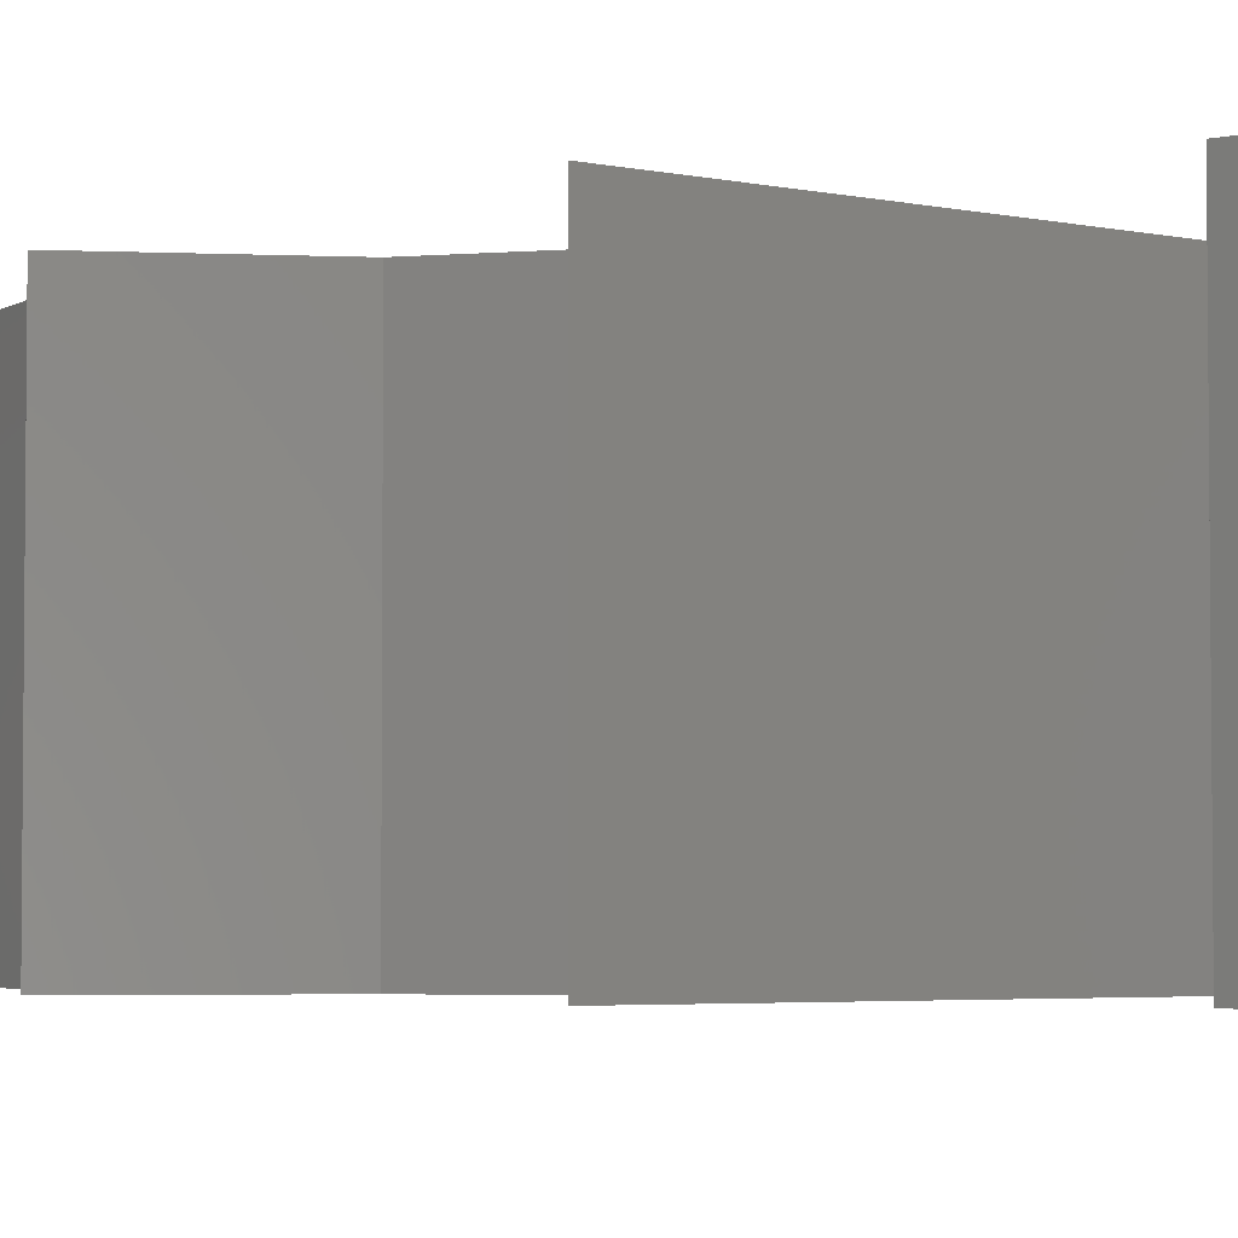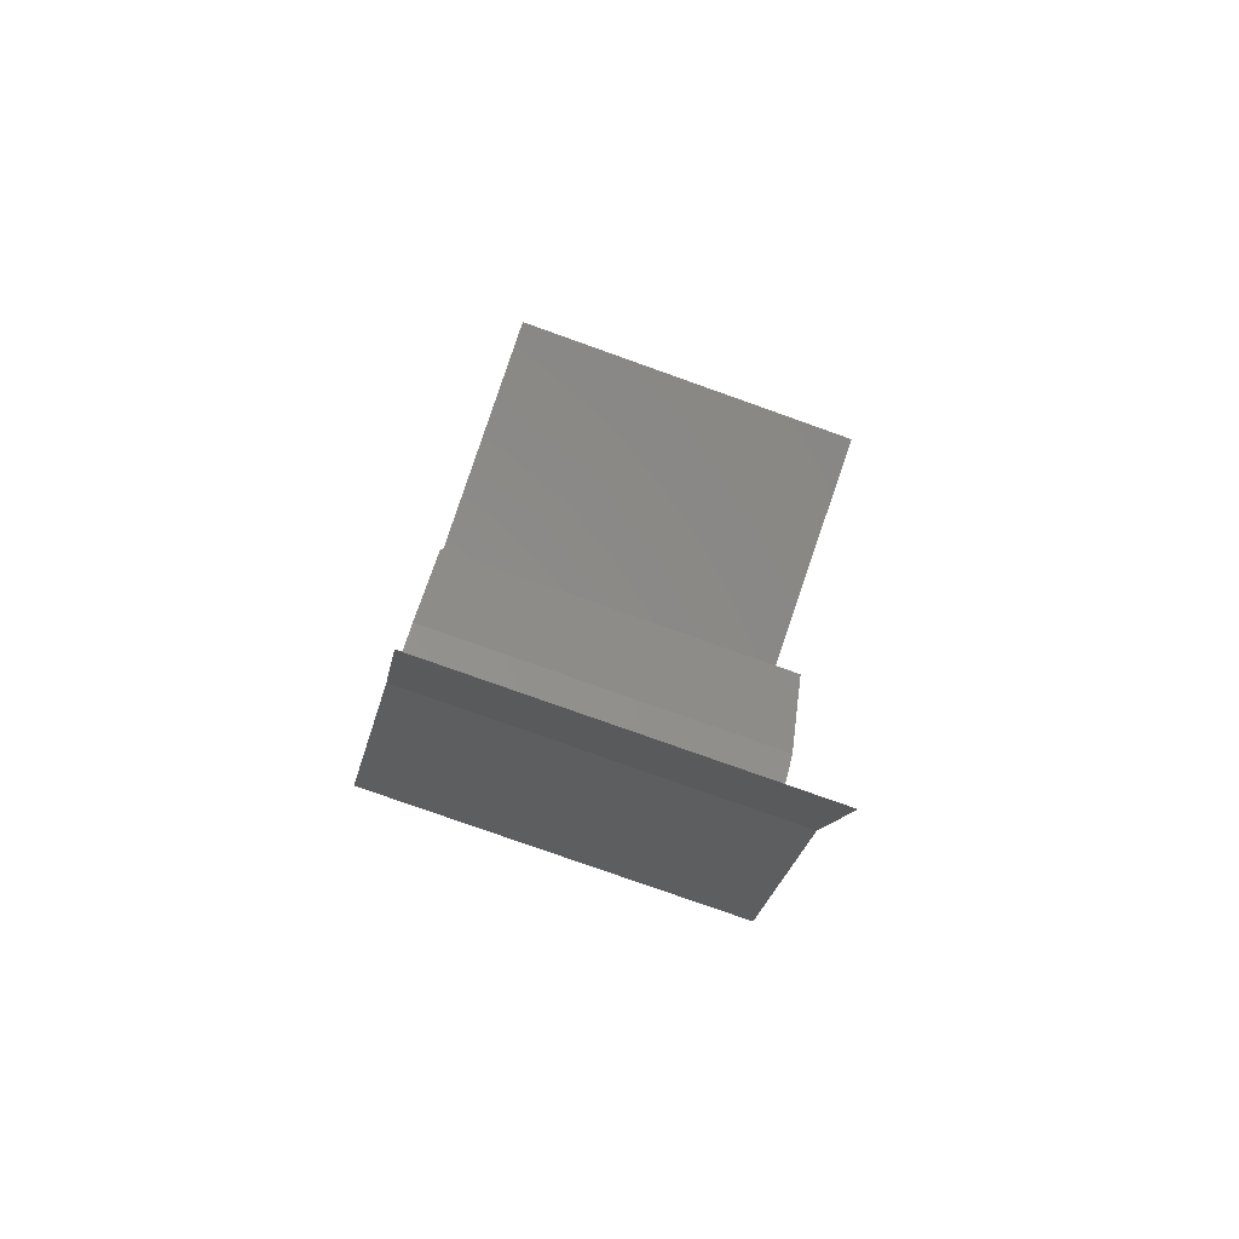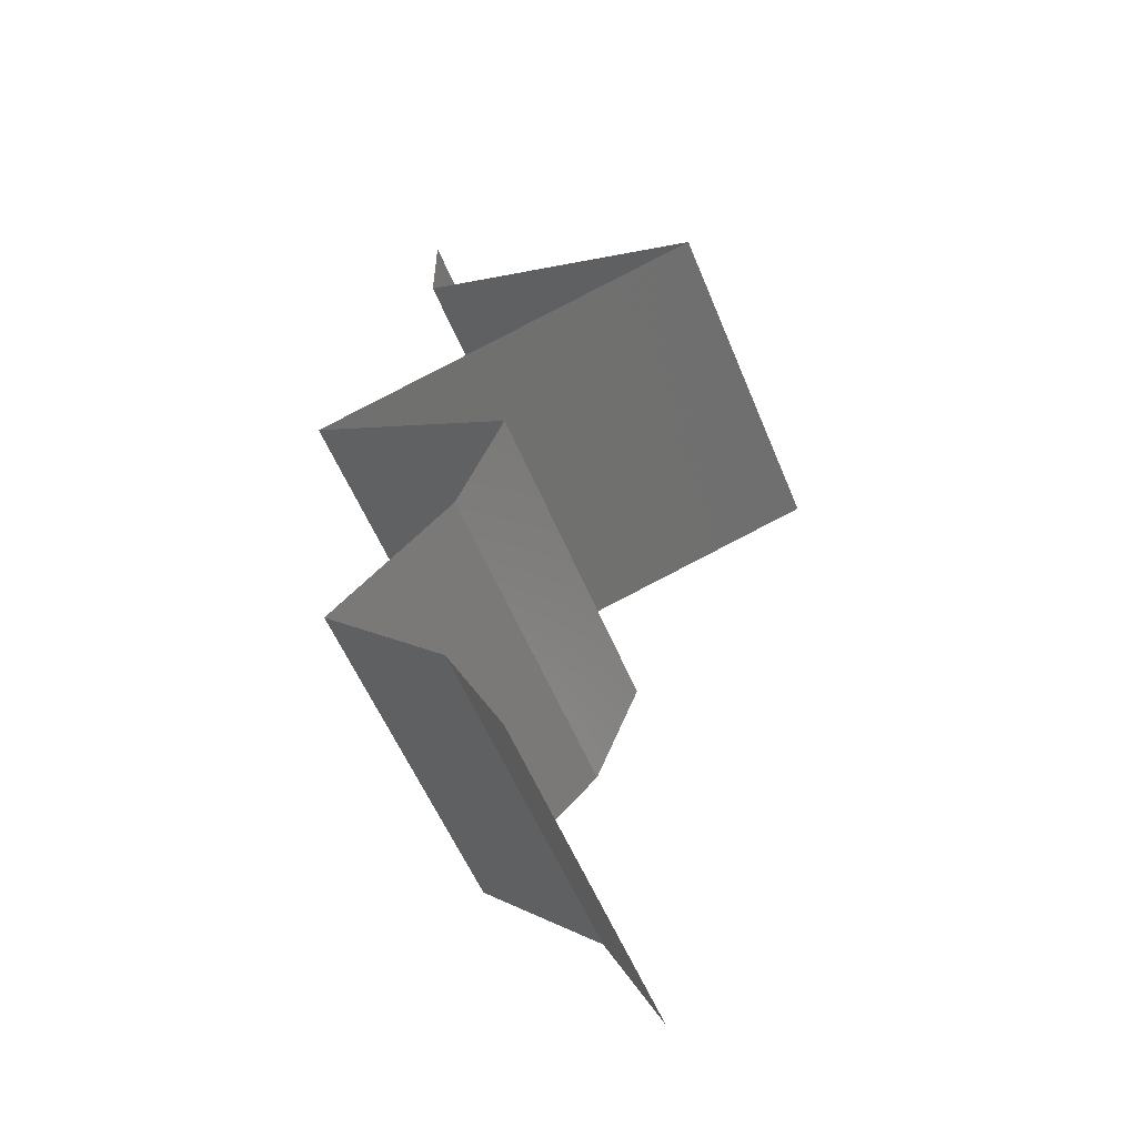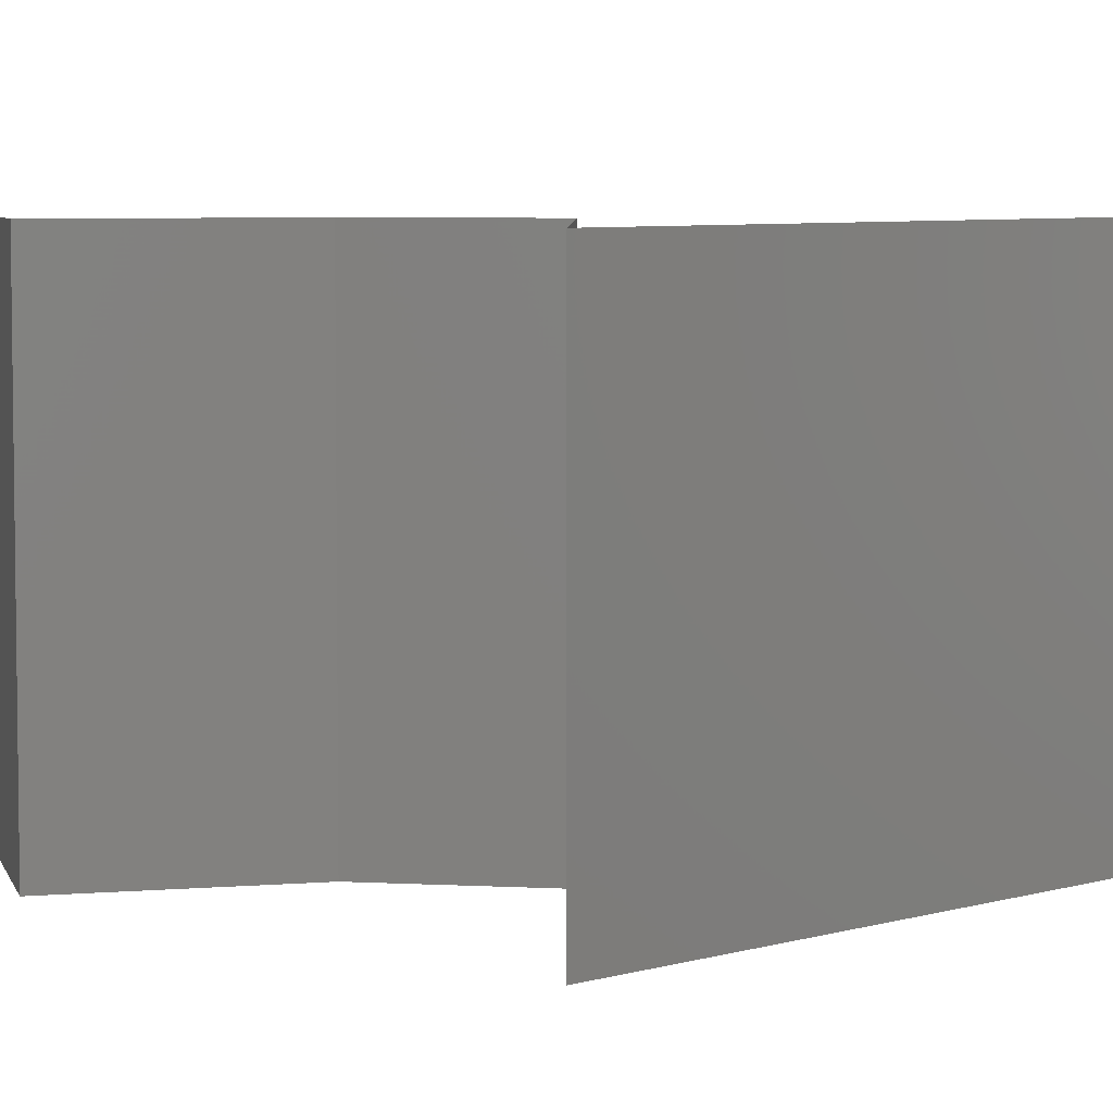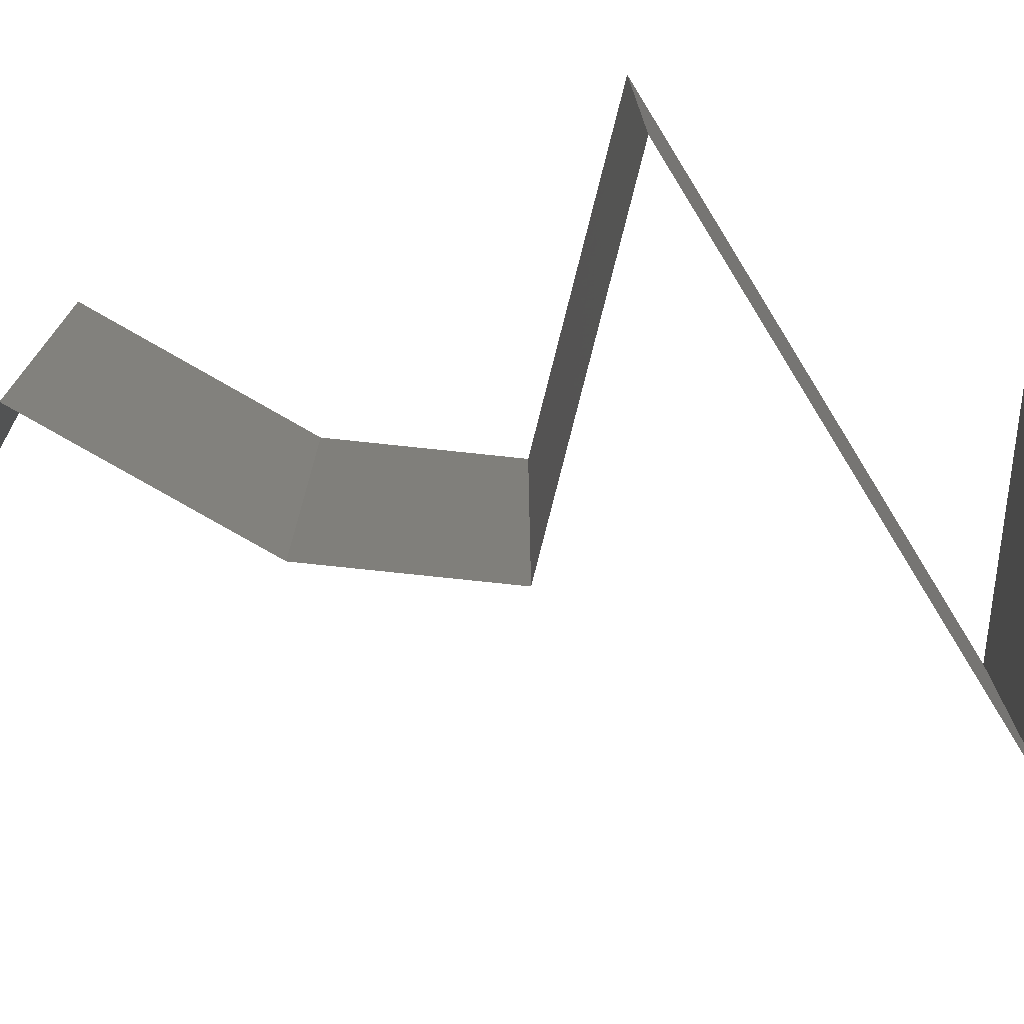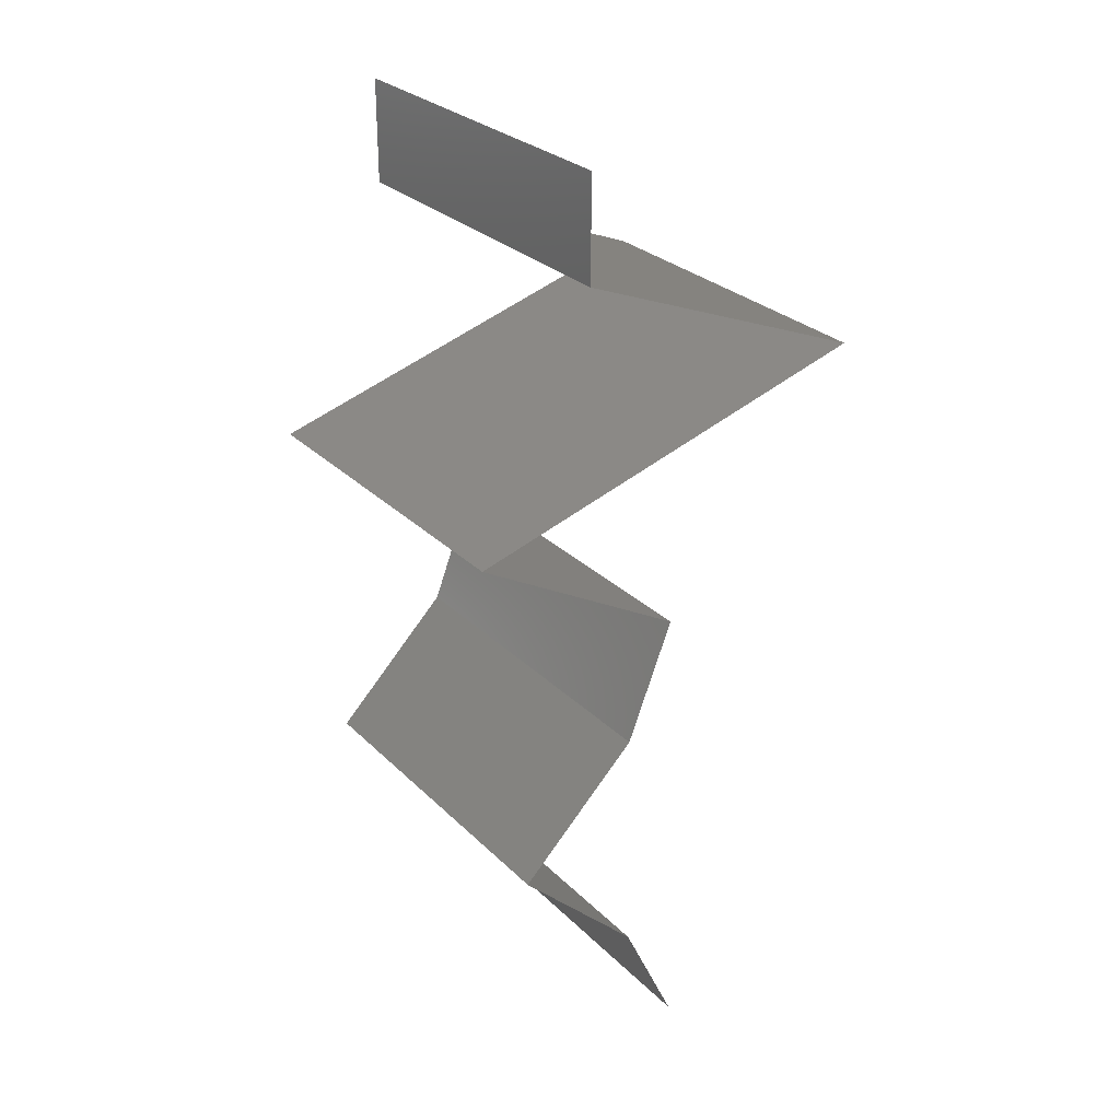
<metadata>
{"format":"stl","ext":"stl","renderer":"f3d","projection":"perspective","resolution":1024,"background":"white","views":[{"elev":-3.8,"azim":126.9,"up":"+Z"},{"elev":-78.2,"azim":-109.6,"up":"+Y"},{"elev":-56.1,"azim":-157.8,"up":"+Y"},{"elev":5.9,"azim":120.8,"up":"+Z"},{"elev":-78.3,"azim":105.3,"up":"+Z"},{"elev":28.1,"azim":145.1,"up":"+Y"}]}
</metadata>
<code>
# stl→obj: 60 verts, 90 faces
v 0.04 0.06 0.01
v 0.04 0.05711 0.015
v 0.04 0.05422 0.01
v 0.04 0.06 0
v 0.04 0.05711 0.005
v 0.04 0.05422 0
v 0.04 0.05422 0.02
v 0.04 0.06 0.02
v 0.02315 0.04744 0.02
v 0.03014 0.05025 0.01228
v 0.03157 0.05083 0.02
v 0.02315 0.04744 0.01
v 0.03375 0.05171 0.006684
v 0.03157 0.05083 0
v 0.03561 0.05245 0.01474
v 0.02315 0.04744 0
v 0.02831 0.04952 0.005758
v 0.03872 0.04292 0.02
v 0.03483 0.04405 0.01246
v 0.03093 0.04518 0.02
v 0.04044 0.04242 0.006968
v 0.03483 0.04405 0.005527
v 0.02922 0.04568 0.006968
v 0.02844 0.0459 0.01382
v 0.04651 0.04066 0.01
v 0.04122 0.0422 0.01382
v 0.04651 0.04066 0.02
v 0.04651 0.04066 0
v 0.03093 0.04518 0
v 0.03872 0.04292 0
v 0.04231 0.03829 0.015
v 0.03451 0.03389 0
v 0.03871 0.03626 0.005
v 0.03451 0.03389 0.01
v 0.04255 0.03843 0.005
v 0.03847 0.03612 0.015
v 0.03451 0.03389 0.02
v 0.04051 0.03727 0
v 0.04051 0.03727 0.02
v 0.04051 0.03727 0.01
v 0.03715 0.02711 0.02
v 0.03583 0.0305 0.015
v 0.03715 0.02711 0.01
v 0.03583 0.0305 0.005
v 0.03715 0.02711 0
v 0.04055 0.02372 0.015
v 0.04396 0.02033 0
v 0.04055 0.02372 0.005
v 0.04396 0.02033 0.01
v 0.04396 0.02033 0.02
v 0.04047 0.01694 0.015
v 0.03697 0.01355 0
v 0.04047 0.01694 0.005
v 0.03697 0.01355 0.01
v 0.03697 0.01355 0.02
v 0.03379 0.006777 0
v 0.03538 0.01017 0.005
v 0.03379 0.006777 0.01
v 0.03538 0.01017 0.015
v 0.03379 0.006777 0.02
f 1 2 3
f 4 5 6
f 3 5 1
f 7 2 8
f 1 5 4
f 8 2 1
f 6 5 3
f 3 2 7
f 9 10 11
f 12 10 9
f 3 13 6
f 6 13 14
f 7 15 3
f 16 17 12
f 11 15 7
f 14 17 16
f 3 15 13
f 13 15 10
f 17 10 12
f 10 15 11
f 17 13 10
f 14 13 17
f 18 19 20
f 19 21 22
f 22 23 19
f 9 24 12
f 25 26 27
f 28 21 25
f 12 23 16
f 19 23 24
f 26 21 19
f 27 26 18
f 20 24 9
f 29 22 30
f 16 23 29
f 30 21 28
f 19 24 20
f 18 26 19
f 22 21 30
f 29 23 22
f 24 23 12
f 25 21 26
f 27 31 25
f 32 33 34
f 25 35 28
f 34 36 37
f 38 33 32
f 39 31 27
f 28 35 38
f 37 36 39
f 39 36 31
f 38 35 33
f 36 40 31
f 35 40 33
f 33 40 34
f 34 40 36
f 31 40 25
f 25 40 35
f 41 42 37
f 43 44 34
f 32 44 45
f 34 42 43
f 34 44 32
f 37 42 34
f 45 44 43
f 43 42 41
f 41 46 43
f 47 48 49
f 43 48 45
f 49 46 50
f 49 48 43
f 50 46 41
f 43 46 49
f 45 48 47
f 50 51 49
f 52 53 54
f 49 53 47
f 54 51 55
f 54 53 49
f 47 53 52
f 49 51 54
f 55 51 50
f 56 57 58
f 55 59 54
f 58 59 60
f 54 57 52
f 54 59 58
f 52 57 56
f 60 59 55
f 58 57 54

</code>
